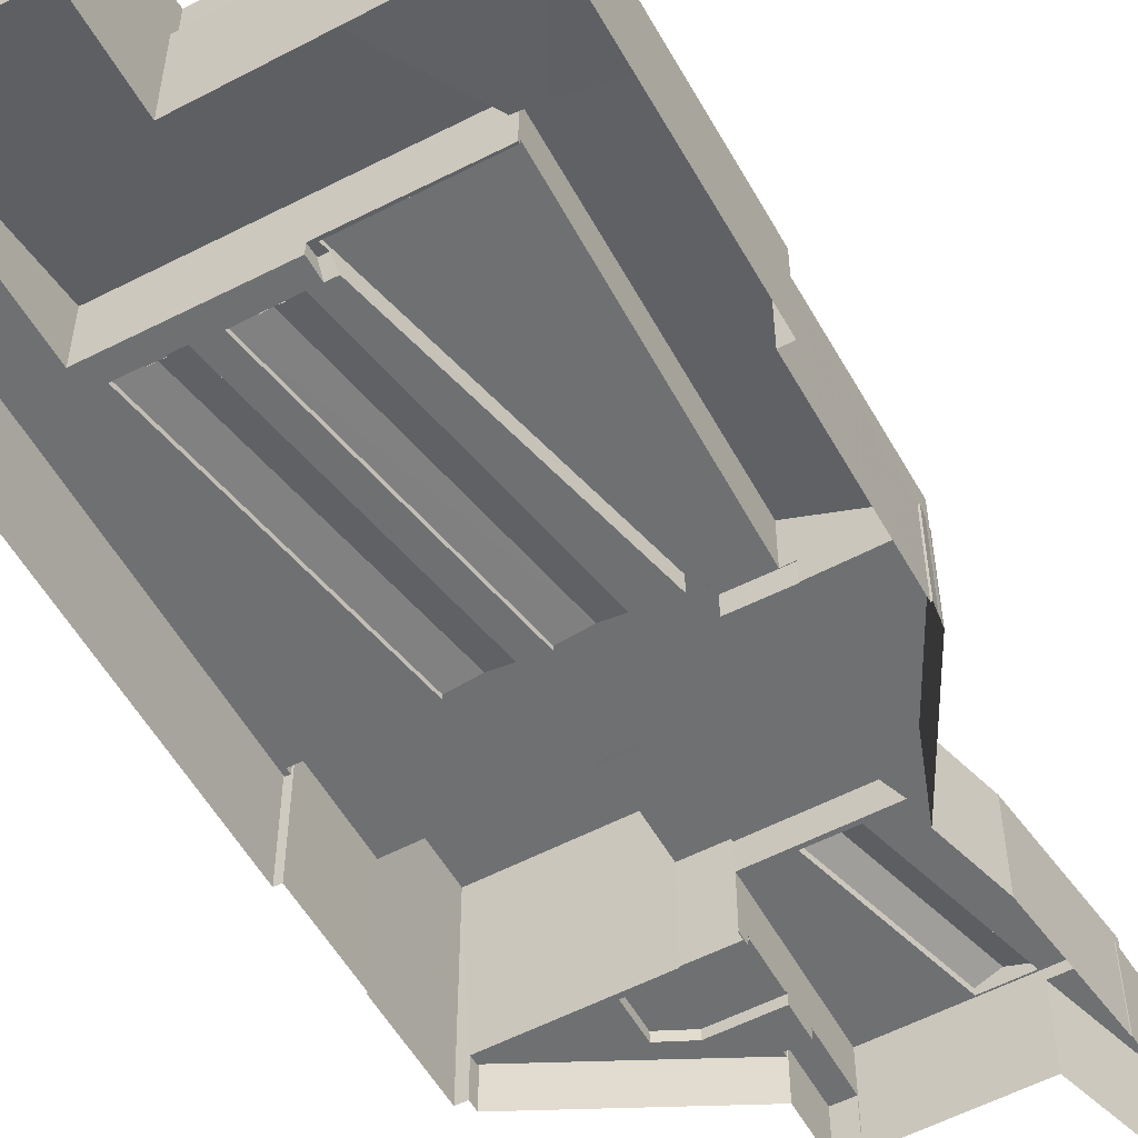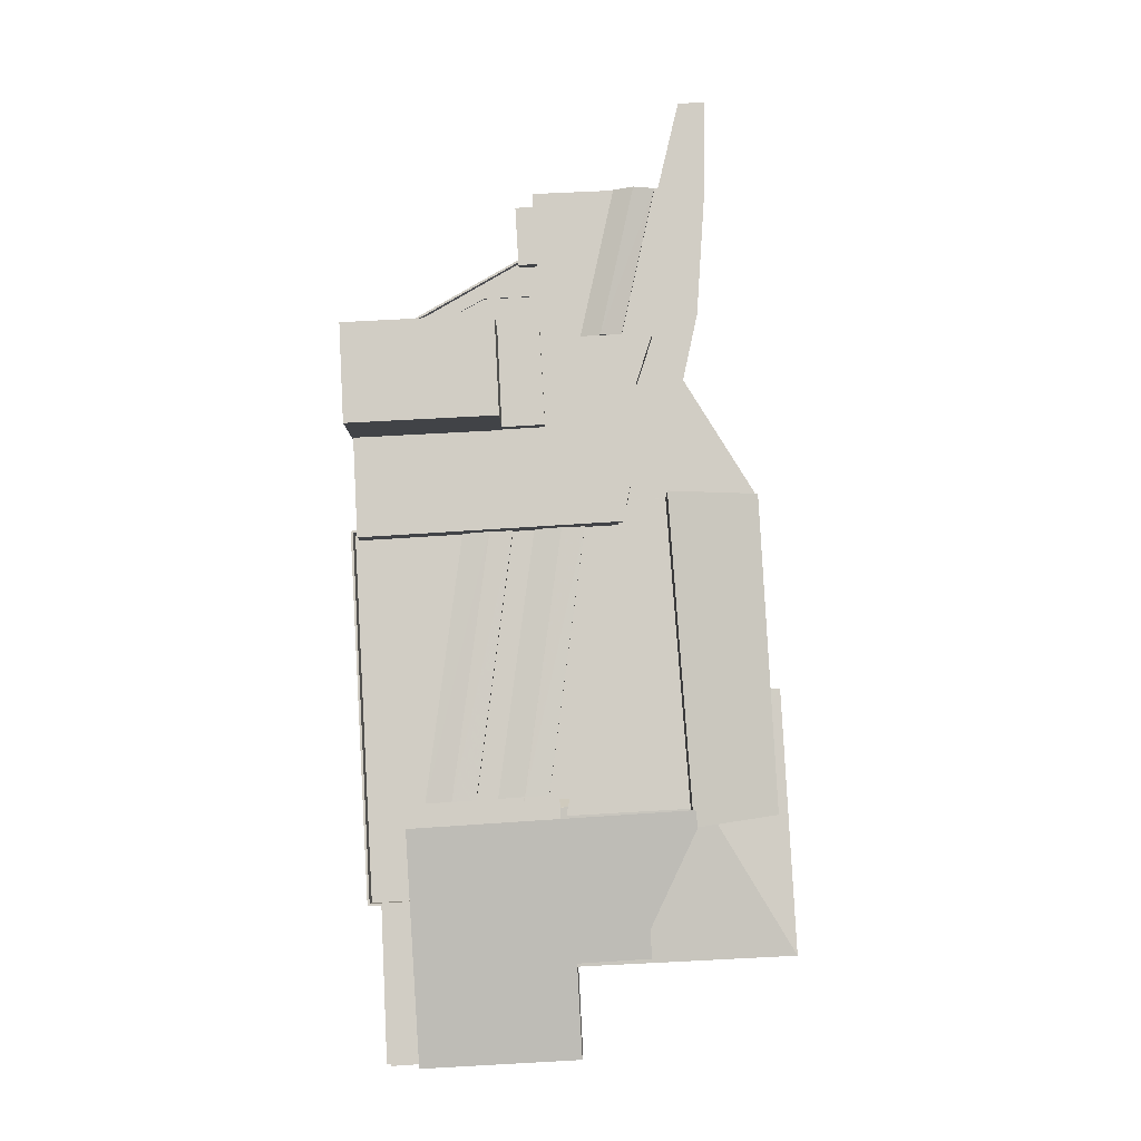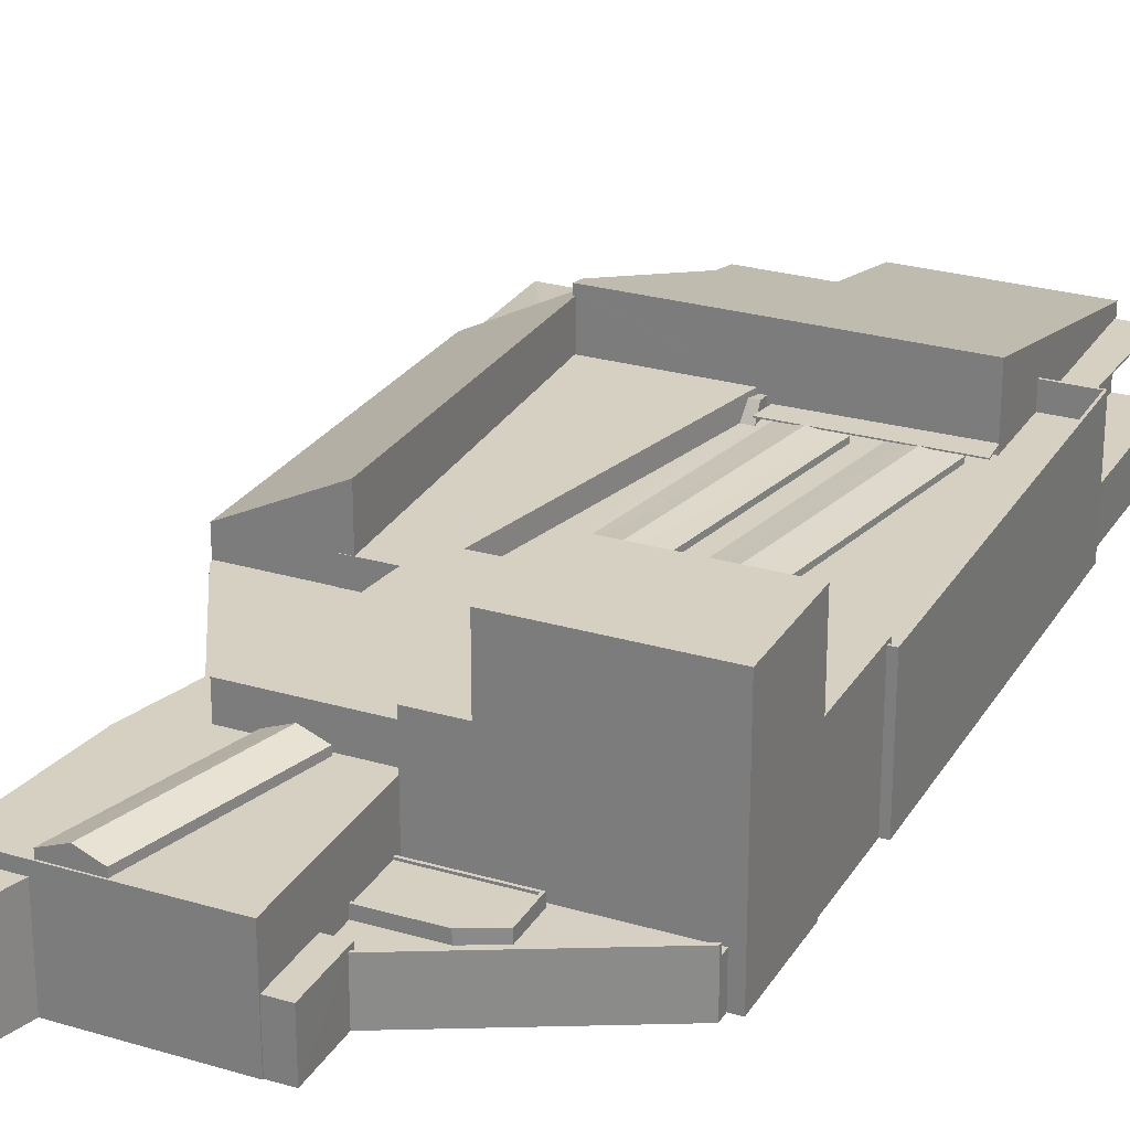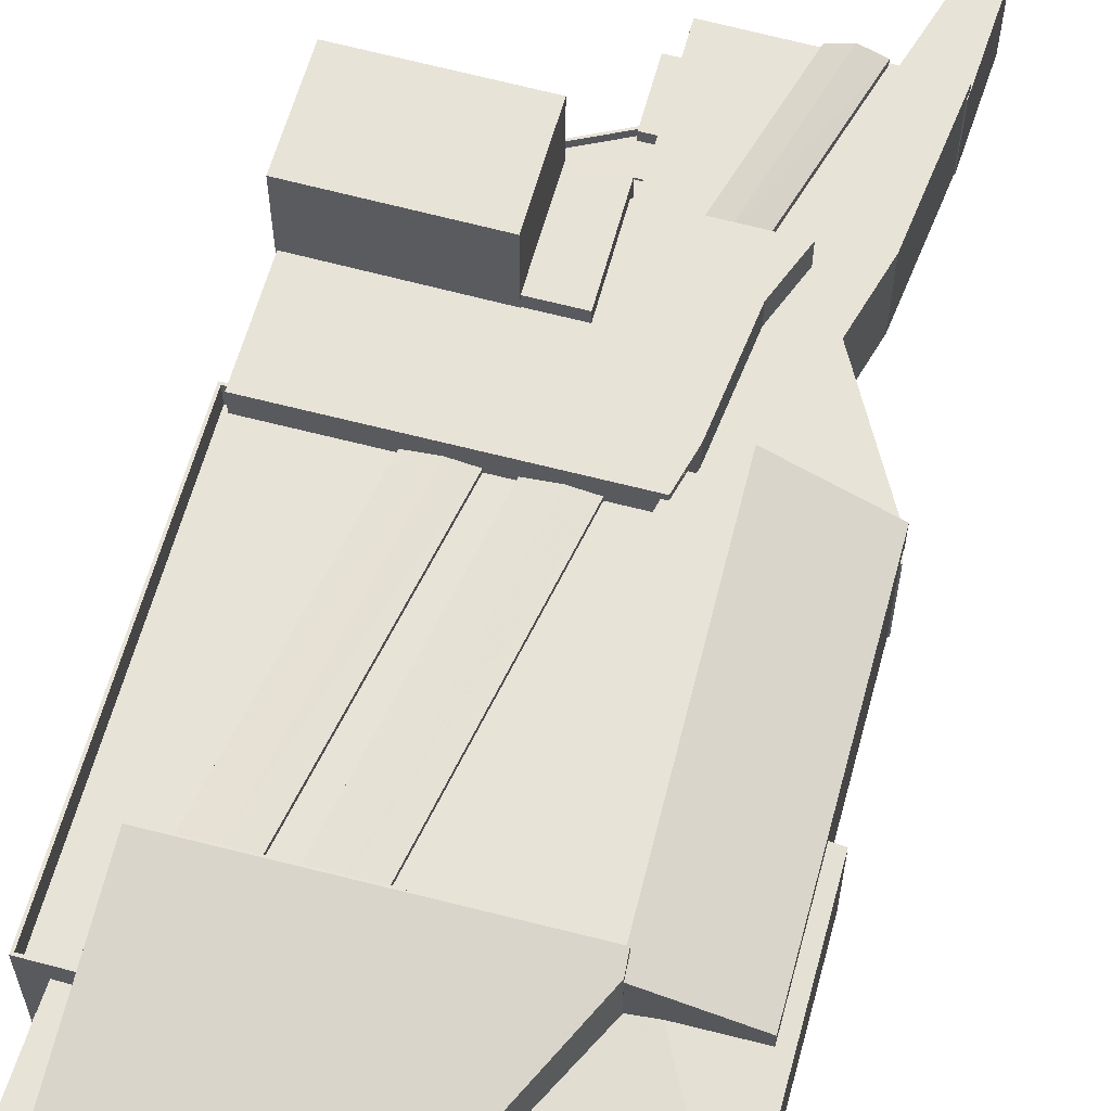
<metadata>
{"format":"obj","ext":"obj","renderer":"f3d","projection":"perspective","resolution":1024,"background":"white","views":[{"elev":-54.9,"azim":32.0,"up":"+Z"},{"elev":-6.8,"azim":0.5,"up":"+Y"},{"elev":26.5,"azim":-152.2,"up":"+Z"},{"elev":61.9,"azim":18.4,"up":"+Z"}]}
</metadata>
<code>
v -8612 -4.118e+04 3.127
v -8615 -4.117e+04 3.124
v -8612 -4.117e+04 3.124
v -8602 -4.125e+04 3.141
v -8600 -4.129e+04 3.148
v -8604 -4.125e+04 3.141
v -8605 -4.123e+04 3.136
v -8605 -4.123e+04 3.136
v -8605 -4.123e+04 3.135
v -8605 -4.122e+04 3.135
v -8605 -4.122e+04 3.135
v -8612 -4.118e+04 3.127
v -8659 -4.123e+04 3.139
v -8629 -4.13e+04 3.153
v -8647 -4.13e+04 3.154
v -8629 -4.129e+04 3.15
v -8605 -4.122e+04 3.135
v -8618 -4.118e+04 3.127
v -8636 -4.118e+04 3.128
v -8636 -4.118e+04 3.128
v -8638 -4.119e+04 3.13
v -8638 -4.118e+04 3.128
v -8659 -4.12e+04 3.134
v -8659 -4.12e+04 3.134
v -8647 -4.13e+04 3.154
v -8655 -4.13e+04 3.155
v -8613 -4.12e+04 3.13
v -8615 -4.121e+04 3.132
v -8661 -4.12e+04 3.134
v -8660 -4.122e+04 3.137
v -8656 -4.128e+04 3.15
v -8657 -4.128e+04 3.15
v -8660 -4.123e+04 3.139
v -8656 -4.128e+04 3.15
v -8660 -4.122e+04 3.137
v -8650 -4.13e+04 16.14
v -8654 -4.13e+04 16.14
v -8654 -4.128e+04 16.14
v -8651 -4.128e+04 16.14
v -8632 -4.127e+04 17.08
v -8632 -4.127e+04 17.08
v -8636 -4.127e+04 17.08
v -8647 -4.127e+04 17.08
v -8652 -4.127e+04 17.08
v -8647 -4.127e+04 17.08
v -8652 -4.127e+04 17.08
v -8645 -4.127e+04 17.08
v -8635 -4.127e+04 17.08
v -8645 -4.127e+04 17.08
v -8638 -4.127e+04 17.08
v -8638 -4.127e+04 17.08
v -8650 -4.13e+04 16.34
v -8654 -4.128e+04 16.34
v -8654 -4.13e+04 16.34
v -8651 -4.128e+04 16.34
v -8630 -4.129e+04 20.67
v -8620 -4.129e+04 20.71
v -8620 -4.128e+04 21.53
v -8629 -4.13e+04 17.92
v -8650 -4.13e+04 17.87
v -8614 -4.127e+04 24.34
v -8614 -4.127e+04 24.84
v -8652 -4.127e+04 24.67
v -8615 -4.117e+04 14.21
v -8612 -4.118e+04 14.21
v -8612 -4.117e+04 14.21
v -8612 -4.118e+04 14.21
v -8618 -4.118e+04 14.21
v -8612 -4.118e+04 14.21
v -8616 -4.123e+04 15.59
v -8605 -4.122e+04 15.59
v -8605 -4.122e+04 15.59
v -8612 -4.118e+04 15.58
v -8636 -4.118e+04 15.58
v -8625 -4.118e+04 15.58
v -8616 -4.123e+04 15.59
v -8622 -4.122e+04 15.59
v -8623 -4.123e+04 15.59
v -8634 -4.12e+04 15.59
v -8629 -4.12e+04 15.58
v -8619 -4.118e+04 15.58
v -8612 -4.118e+04 15.58
v -8615 -4.121e+04 15.59
v -8621 -4.121e+04 15.59
v -8619 -4.12e+04 15.58
v -8614 -4.12e+04 15.58
v -8623 -4.12e+04 15.58
v -8613 -4.12e+04 15.58
v -8605 -4.123e+04 15.59
v -8605 -4.123e+04 15.59
v -8605 -4.123e+04 15.59
v -8647 -4.13e+04 9.117
v -8650 -4.13e+04 9.117
v -8655 -4.13e+04 9.118
v -8656 -4.128e+04 9.113
v -8647 -4.13e+04 9.117
v -8656 -4.128e+04 9.113
v -8651 -4.128e+04 9.113
v -8657 -4.128e+04 19.08
v -8651 -4.128e+04 19.08
v -8657 -4.128e+04 19.08
v -8651 -4.128e+04 19.08
v -8660 -4.123e+04 19.07
v -8659 -4.123e+04 19.07
v -8660 -4.123e+04 19.07
v -8659 -4.123e+04 19.07
v -8657 -4.128e+04 16.08
v -8651 -4.128e+04 16.08
v -8652 -4.127e+04 16.08
v -8632 -4.127e+04 16.07
v -8643 -4.127e+04 16.07
v -8660 -4.123e+04 16.07
v -8632 -4.127e+04 16.07
v -8631 -4.127e+04 16.07
v -8629 -4.123e+04 16.07
v -8633 -4.127e+04 16.07
v -8624 -4.123e+04 16.07
v -8659 -4.123e+04 16.07
v -8659 -4.123e+04 16.07
v -8638 -4.123e+04 16.07
v -8640 -4.127e+04 16.07
v -8635 -4.123e+04 16.07
v -8650 -4.127e+04 16.07
v -8645 -4.123e+04 16.07
v -8623 -4.123e+04 19.06
v -8623 -4.123e+04 19.06
v -8623 -4.123e+04 19.06
v -8623 -4.123e+04 19.06
v -8640 -4.127e+04 16.75
v -8632 -4.123e+04 17.22
v -8635 -4.123e+04 16.74
v -8637 -4.127e+04 17.24
v -8632 -4.123e+04 17.23
v -8637 -4.127e+04 17.23
v -8637 -4.127e+04 17.23
v -8629 -4.123e+04 16.75
v -8637 -4.127e+04 17.23
v -8636 -4.127e+04 17.23
v -8633 -4.127e+04 16.75
v -8629 -4.123e+04 16.74
v -8646 -4.127e+04 17.22
v -8642 -4.123e+04 17.2
v -8650 -4.127e+04 16.72
v -8641 -4.123e+04 17.22
v -8645 -4.123e+04 16.72
v -8646 -4.127e+04 17.22
v -8638 -4.123e+04 16.73
v -8643 -4.127e+04 16.72
v -8638 -4.123e+04 16.72
v -8632 -4.127e+04 17.23
v -8632 -4.127e+04 17.23
v -8652 -4.127e+04 17.23
v -8652 -4.127e+04 17.23
v -8631 -4.127e+04 18.5
v -8614 -4.127e+04 18.5
v -8624 -4.123e+04 18.49
v -8623 -4.123e+04 18.49
v -8623 -4.123e+04 18.49
v -8623 -4.123e+04 18.49
v -8618 -4.123e+04 18.49
v -8616 -4.123e+04 18.49
v -8616 -4.123e+04 18.49
v -8623 -4.123e+04 18.49
v -8623 -4.123e+04 18.49
v -8623 -4.123e+04 18.49
v -8631 -4.127e+04 17.8
v -8632 -4.127e+04 17.95
v -8631 -4.127e+04 17.95
v -8631 -4.127e+04 17.81
v -8632 -4.127e+04 17.77
v -8614 -4.127e+04 17.76
v -8614 -4.127e+04 17.79
v -8604 -4.125e+04 15.77
v -8604 -4.125e+04 15.77
v -8602 -4.125e+04 15.44
v -8603 -4.127e+04 15.77
v -8611 -4.127e+04 17.53
v -8600 -4.129e+04 15.45
v -8614 -4.127e+04 17.5
v -8614 -4.127e+04 17.49
v -8630 -4.129e+04 15.54
v -8629 -4.129e+04 15.45
v -8620 -4.129e+04 15.56
v -8620 -4.128e+04 15.99
v -8623 -4.12e+04 16.46
v -8619 -4.118e+04 16.45
v -8626 -4.12e+04 17.58
v -8622 -4.118e+04 17.58
v -8629 -4.12e+04 16.46
v -8625 -4.118e+04 16.46
v -8636 -4.118e+04 9.746
v -8638 -4.118e+04 9.746
v -8638 -4.119e+04 9.748
v -8635 -4.119e+04 9.748
v -8635 -4.12e+04 8.31
v -8635 -4.12e+04 8.31
v -8634 -4.12e+04 8.31
v -8635 -4.12e+04 8.31
v -8635 -4.119e+04 8.309
v -8635 -4.119e+04 8.308
v -8638 -4.119e+04 8.308
v -8638 -4.119e+04 8.308
v -8643 -4.12e+04 8.309
v -8646 -4.12e+04 8.31
v -8659 -4.12e+04 8.312
v -8659 -4.12e+04 8.312
v -8646 -4.12e+04 8.311
v -8640 -4.12e+04 8.31
v -8640 -4.12e+04 8.311
v -8659 -4.12e+04 9.312
v -8659 -4.12e+04 9.312
v -8638 -4.119e+04 9.308
v -8638 -4.119e+04 9.308
v -8618 -4.123e+04 24.95
v -8614 -4.127e+04 23.77
v -8614 -4.127e+04 23.61
v -8605 -4.122e+04 18.78
v -8603 -4.127e+04 17.99
v -8614 -4.127e+04 23.5
v -8646 -4.12e+04 9.385
v -8646 -4.12e+04 9.386
v -8643 -4.12e+04 9.384
v -8635 -4.12e+04 9.385
v -8635 -4.12e+04 9.384
v -8635 -4.119e+04 9.634
v -8643 -4.12e+04 9.634
v -8643 -4.12e+04 9.634
v -8646 -4.12e+04 9.636
v -8635 -4.12e+04 9.635
v -8635 -4.12e+04 9.635
v -8646 -4.12e+04 9.636
v -8646 -4.12e+04 9.635
v -8646 -4.12e+04 9.635
v -8635 -4.12e+04 9.634
v -8640 -4.12e+04 21.15
v -8634 -4.122e+04 21.15
v -8635 -4.12e+04 21.15
v -8640 -4.122e+04 21.15
v -8635 -4.12e+04 19.38
v -8621 -4.121e+04 19.38
v -8619 -4.12e+04 19.38
v -8622 -4.122e+04 19.38
v -8634 -4.122e+04 19.38
v -8623 -4.123e+04 19.39
v -8659 -4.123e+04 19.39
v -8640 -4.122e+04 19.38
v -8660 -4.122e+04 19.38
v -8640 -4.122e+04 19.38
v -8640 -4.12e+04 29.92
v -8661 -4.12e+04 29.92
v -8660 -4.122e+04 29.92
v -8640 -4.122e+04 29.92
v -8651 -4.128e+04 16.14
v -8651 -4.128e+04 16.34
v -8604 -4.125e+04 15.44
f 1 2 3
f 4 5 6
f 7 8 9
f 10 11 9
f 12 1 3
f 8 6 13
f 14 15 16
f 5 16 6
f 10 8 17
f 1 18 2
f 19 20 18
f 21 22 19
f 21 23 24
f 25 26 15
f 1 27 18
f 27 28 21
f 17 8 28
f 29 23 30
f 31 32 33
f 34 15 26
f 35 29 30
f 34 31 15
f 33 13 31
f 13 30 28
f 8 10 9
f 13 6 31
f 8 13 28
f 15 31 16
f 31 6 16
f 18 21 19
f 21 30 23
f 27 21 18
f 28 30 21
f 36 37 38
f 39 36 38
f 40 41 42
f 43 44 45
f 44 43 46
f 41 46 47
f 48 40 42
f 49 50 51
f 47 49 51
f 42 41 51
f 47 46 43
f 51 41 47
f 52 53 54
f 52 55 53
f 56 57 58
f 59 56 60
f 61 62 58
f 63 60 56
f 62 63 56
f 58 62 56
f 64 65 66
f 66 65 67
f 64 68 65
f 67 65 69
f 70 71 72
f 73 74 75
f 72 76 70
f 76 77 78
f 74 79 80
f 73 81 82
f 83 84 77
f 83 85 84
f 79 85 80
f 83 76 72
f 85 83 86
f 87 85 86
f 73 75 81
f 80 85 87
f 74 80 75
f 83 77 76
f 86 88 87
f 88 82 81
f 87 88 81
f 89 90 91
f 92 93 94
f 94 93 95
f 92 96 93
f 97 95 98
f 95 93 98
f 99 100 101
f 100 102 101
f 103 99 101
f 104 103 105
f 106 104 105
f 105 103 101
f 107 108 109
f 109 110 111
f 112 107 109
f 113 114 115
f 116 110 113
f 114 117 115
f 112 118 119
f 120 121 122
f 116 113 115
f 121 110 116
f 111 121 120
f 118 123 124
f 111 123 109
f 111 110 121
f 112 109 118
f 109 123 118
f 125 126 127
f 125 128 126
f 129 130 131
f 132 133 134
f 133 130 134
f 50 129 51
f 130 129 50
f 132 134 135
f 134 130 50
f 136 133 132
f 132 137 138
f 132 138 136
f 42 139 48
f 139 140 136
f 138 48 136
f 48 139 136
f 45 141 142
f 43 45 143
f 141 144 142
f 45 142 143
f 142 145 143
f 144 141 146
f 147 144 146
f 47 148 49
f 148 149 147
f 49 147 146
f 49 148 147
f 150 151 137
f 150 135 152
f 152 135 153
f 151 138 137
f 135 134 153
f 150 137 135
f 154 155 156
f 157 158 159
f 159 160 161
f 161 160 162
f 163 155 160
f 164 163 165
f 156 155 163
f 158 165 160
f 159 158 160
f 165 163 160
f 166 167 168
f 166 114 113
f 167 166 113
f 168 167 169
f 167 170 169
f 169 171 172
f 169 170 171
f 173 174 175
f 176 175 174
f 177 178 176
f 176 178 175
f 179 180 177
f 181 182 183
f 184 183 178
f 177 180 184
f 177 184 178
f 183 182 178
f 185 186 187
f 186 188 187
f 189 187 188
f 190 189 188
f 191 192 193
f 194 191 193
f 195 196 197
f 197 196 198
f 199 200 201
f 202 203 201
f 204 202 205
f 203 199 201
f 206 207 205
f 195 207 208
f 209 196 208
f 206 208 207
f 204 203 202
f 207 204 205
f 196 195 208
f 210 211 212
f 213 210 212
f 214 215 216
f 217 214 216
f 217 216 218
f 216 219 218
f 220 221 222
f 221 223 222
f 223 224 222
f 225 226 227
f 228 229 230
f 228 231 229
f 226 232 233
f 234 225 227
f 232 231 228
f 226 233 227
f 228 233 232
f 235 236 237
f 235 238 236
f 239 240 241
f 242 240 243
f 242 243 244
f 245 246 247
f 244 246 245
f 243 248 246
f 243 240 239
f 244 243 246
f 249 250 251
f 252 249 251
f 37 53 38
f 37 54 53
f 55 38 53
f 55 39 38
f 52 54 37
f 36 52 37
f 253 39 55
f 254 253 55
f 181 56 182
f 16 182 14
f 14 182 59
f 182 56 59
f 60 93 96
f 60 96 59
f 96 14 59
f 96 15 14
f 180 61 58
f 184 180 58
f 184 58 57
f 183 184 57
f 183 57 56
f 181 183 56
f 93 60 36
f 93 36 98
f 60 63 100
f 102 63 109
f 102 109 108
f 253 98 39
f 55 100 254
f 100 63 102
f 98 36 39
f 52 100 55
f 60 52 36
f 52 60 100
f 215 171 170
f 216 215 62
f 62 170 63
f 170 110 109
f 170 109 63
f 62 215 170
f 61 180 219
f 180 179 219
f 216 62 61
f 216 61 219
f 64 2 18
f 68 64 18
f 66 3 2
f 64 66 2
f 66 67 12
f 3 66 12
f 1 12 67
f 69 1 67
f 73 68 74
f 74 68 20
f 73 65 68
f 20 68 18
f 197 79 229
f 195 197 229
f 20 19 191
f 79 74 194
f 191 74 20
f 199 225 200
f 224 223 234
f 194 74 191
f 200 225 194
f 230 229 79
f 223 230 234
f 234 79 225
f 225 79 194
f 230 79 234
f 73 82 65
f 65 82 69
f 1 69 27
f 69 82 88
f 27 69 88
f 86 28 27
f 27 88 86
f 83 28 86
f 83 17 28
f 83 72 17
f 10 17 72
f 71 10 72
f 89 91 7
f 9 89 7
f 8 7 91
f 90 8 91
f 95 34 26
f 94 95 26
f 97 34 95
f 97 31 34
f 96 92 25
f 15 96 25
f 92 94 26
f 25 92 26
f 98 253 97
f 32 31 97
f 32 97 99
f 254 100 99
f 253 254 99
f 97 253 99
f 32 99 103
f 33 32 103
f 33 104 13
f 33 103 104
f 102 108 107
f 101 102 107
f 105 107 112
f 105 101 107
f 106 105 112
f 119 106 112
f 158 125 127
f 158 157 125
f 165 127 126
f 165 158 127
f 164 126 128
f 164 165 126
f 51 129 139
f 42 51 139
f 137 132 135
f 116 140 139
f 116 115 140
f 121 139 129
f 121 116 139
f 131 121 129
f 131 122 121
f 43 143 148
f 47 43 148
f 149 148 111
f 120 149 111
f 123 148 143
f 123 111 148
f 145 123 143
f 145 124 123
f 46 150 152
f 46 41 150
f 46 153 44
f 46 152 153
f 44 153 45
f 153 134 141
f 141 134 50
f 146 50 49
f 146 141 50
f 153 141 45
f 48 151 40
f 48 138 151
f 41 151 150
f 41 40 151
f 117 114 156
f 168 154 156
f 114 166 156
f 168 169 154
f 166 168 156
f 161 76 78
f 159 161 78
f 70 161 162
f 70 76 161
f 169 155 154
f 169 172 155
f 110 170 167
f 113 110 167
f 173 175 255
f 6 175 4
f 6 255 175
f 175 5 4
f 175 178 5
f 16 178 182
f 16 5 178
f 188 186 190
f 187 189 185
f 80 189 190
f 75 80 190
f 75 190 186
f 81 75 186
f 87 186 185
f 87 81 186
f 185 80 87
f 185 189 80
f 202 201 212
f 21 213 22
f 201 193 212
f 22 213 192
f 213 193 192
f 212 193 213
f 191 22 192
f 191 19 22
f 194 193 201
f 200 194 201
f 211 210 205
f 210 24 205
f 205 23 206
f 205 24 23
f 213 24 210
f 213 21 24
f 212 205 202
f 212 211 205
f 160 214 162
f 71 70 162
f 10 71 11
f 162 214 217
f 11 71 217
f 71 162 217
f 6 8 255
f 174 218 176
f 11 89 9
f 173 217 218
f 255 8 90
f 90 89 217
f 217 89 11
f 218 174 173
f 173 255 90
f 90 217 173
f 172 171 155
f 155 214 160
f 171 215 155
f 155 215 214
f 176 218 177
f 177 219 179
f 177 218 219
f 230 221 228
f 230 223 221
f 233 221 220
f 233 228 221
f 227 220 222
f 227 233 220
f 234 227 222
f 224 234 222
f 229 231 207
f 195 229 207
f 232 207 231
f 232 204 207
f 226 204 232
f 226 203 204
f 225 203 226
f 225 199 203
f 209 237 196
f 209 235 237
f 248 236 238
f 248 243 236
f 198 196 239
f 196 237 239
f 239 236 243
f 239 237 236
f 119 118 106
f 13 104 30
f 118 245 106
f 30 104 247
f 104 245 247
f 106 245 104
f 244 163 128
f 244 125 242
f 159 77 242
f 128 163 164
f 159 78 77
f 125 157 159
f 244 128 125
f 125 159 242
f 115 117 140
f 120 122 149
f 156 163 244
f 140 117 156
f 144 130 133
f 144 131 130
f 149 122 131
f 144 244 245
f 244 133 136
f 118 124 145
f 118 145 245
f 136 140 156
f 142 144 245
f 145 142 245
f 144 147 131
f 147 149 131
f 136 156 244
f 244 144 133
f 197 198 79
f 198 239 79
f 79 241 85
f 79 239 241
f 84 241 240
f 84 85 241
f 77 240 242
f 77 84 240
f 23 29 206
f 29 250 206
f 206 249 208
f 206 250 249
f 35 250 29
f 35 251 250
f 246 252 247
f 30 247 35
f 35 247 251
f 247 252 251
f 209 208 235
f 208 249 235
f 248 238 246
f 246 238 252
f 235 249 252
f 238 235 252

</code>
